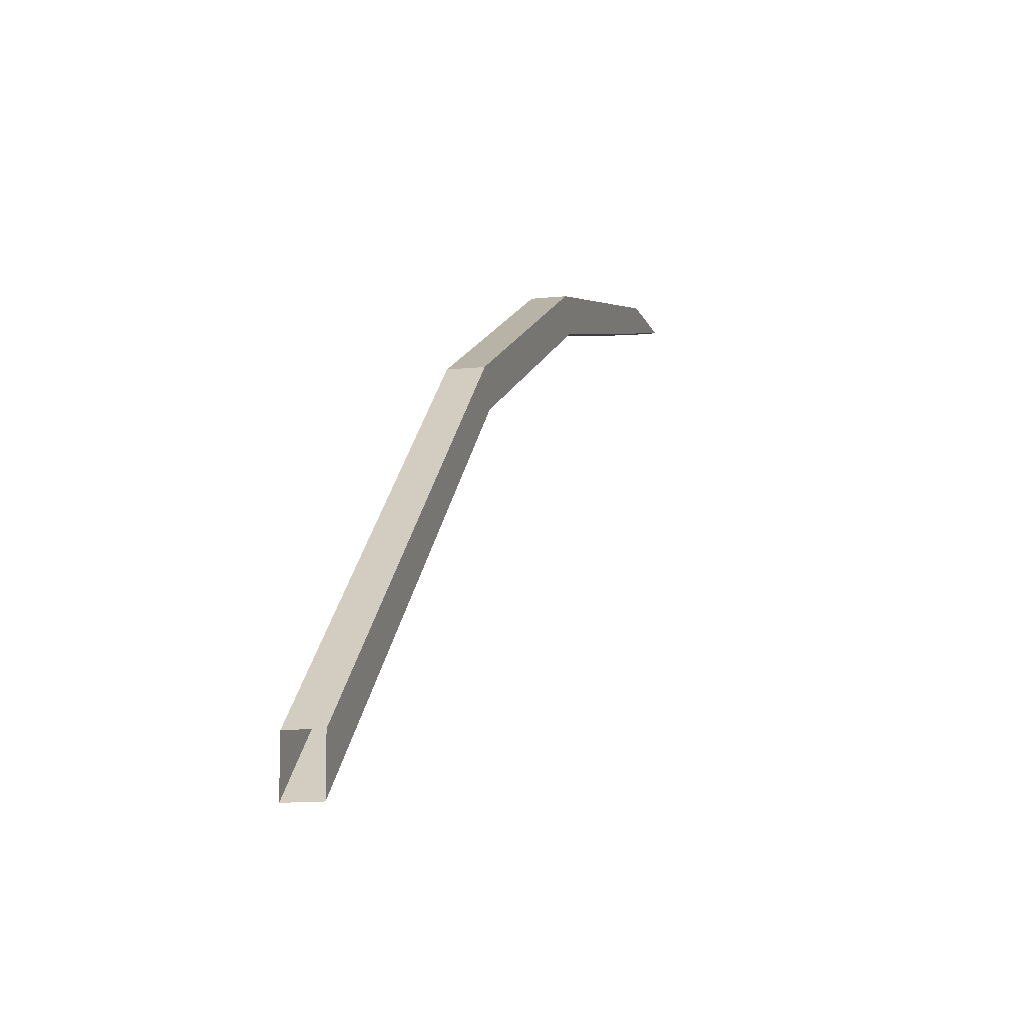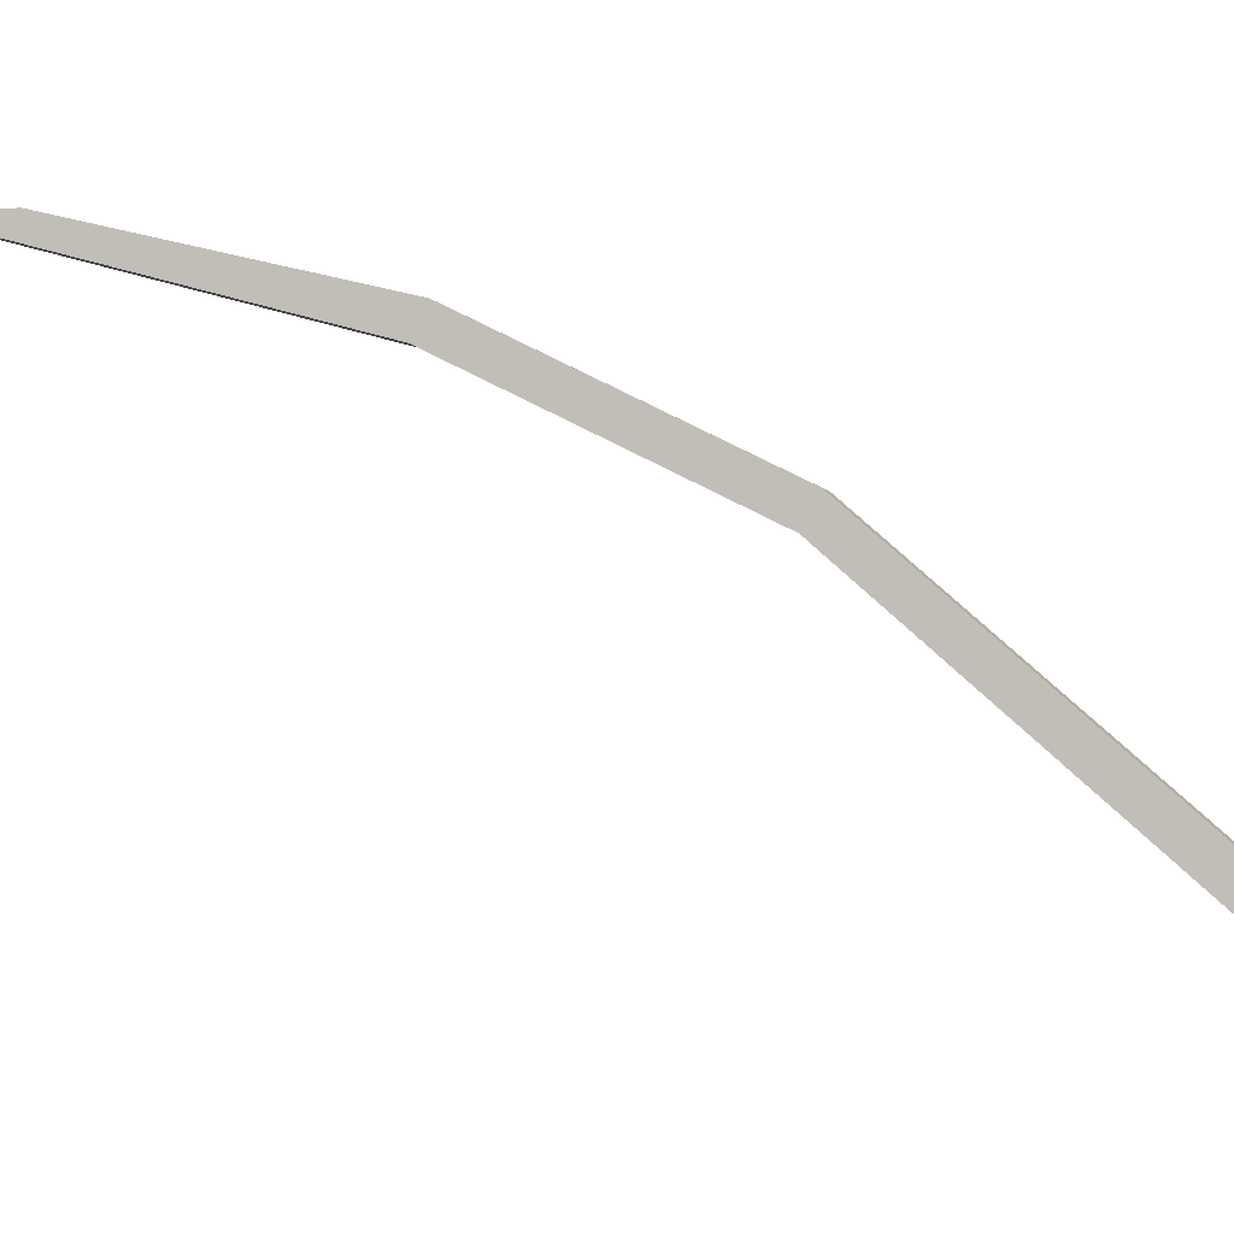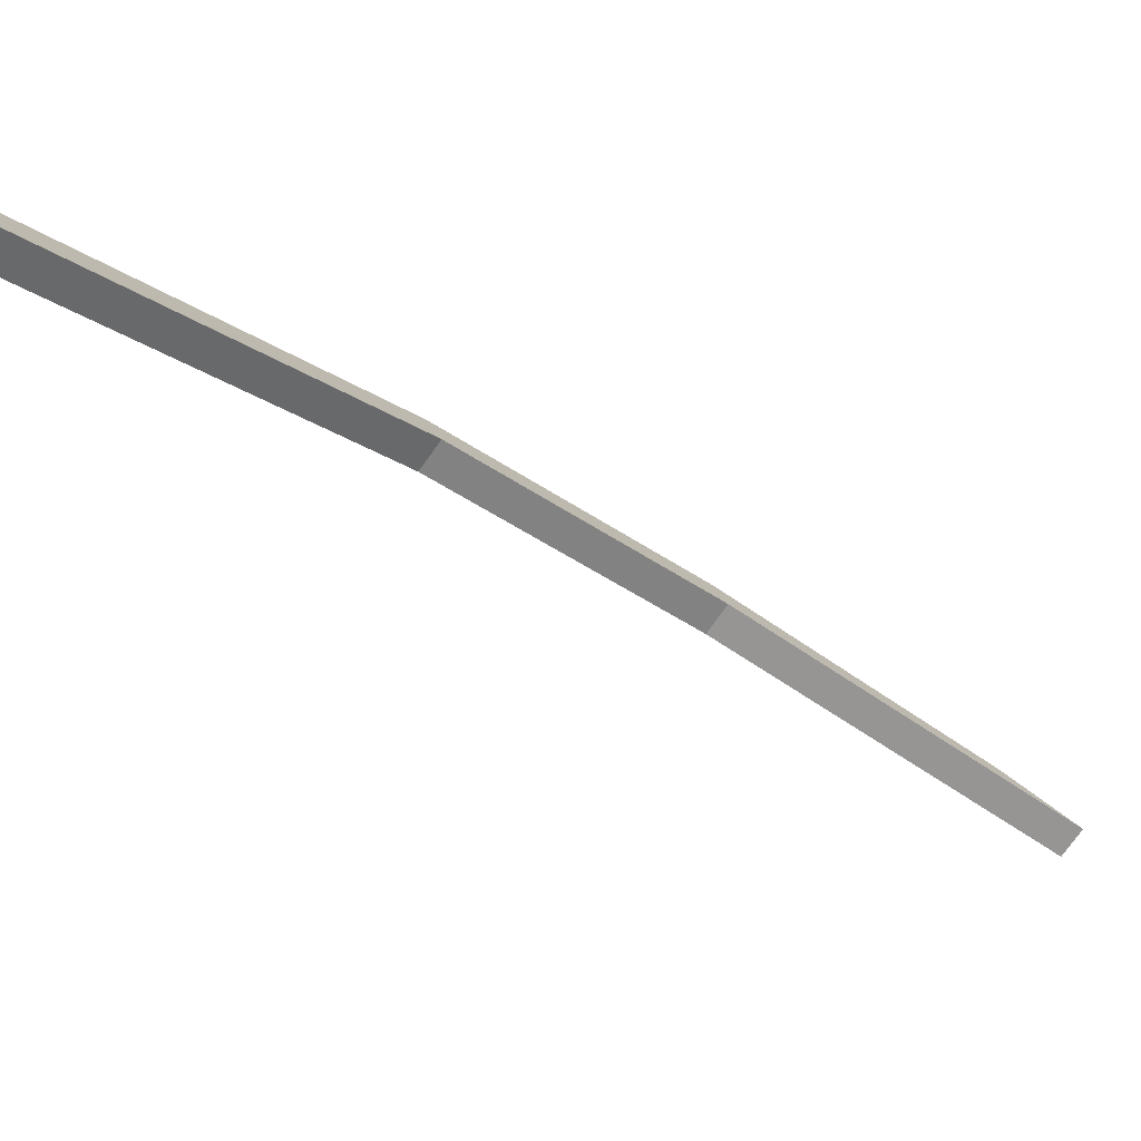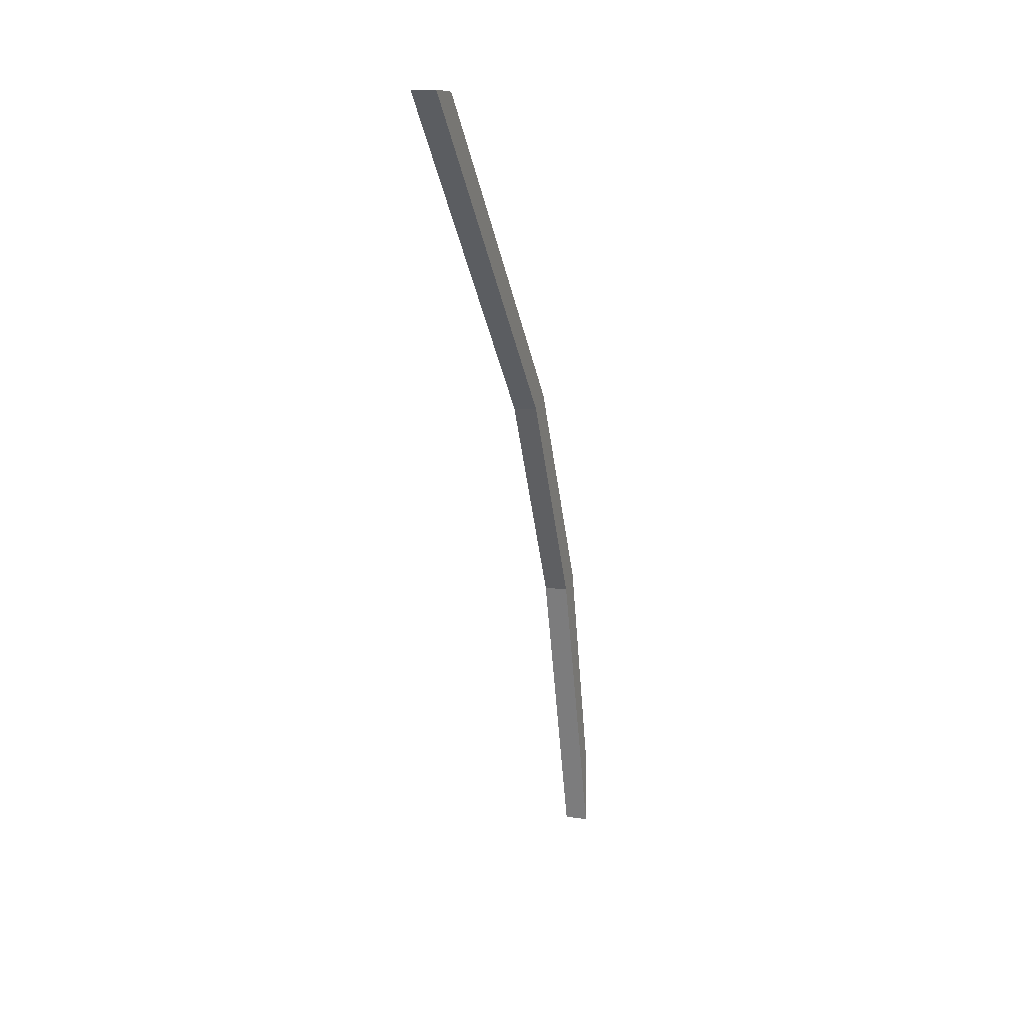
<metadata>
{"format":"obj","ext":"obj","renderer":"f3d","projection":"perspective","resolution":1024,"background":"white","views":[{"elev":-12.4,"azim":14.4,"up":"+Y"},{"elev":-3.1,"azim":-75.7,"up":"+Y"},{"elev":-76.8,"azim":54.2,"up":"+Y"},{"elev":10.6,"azim":19.2,"up":"+Z"}]}
</metadata>
<code>
v -0.4141 -0.2812 0.5
v -0.3984 -0.2812 0.5
v -0.3984 -0.1094 0.3047
v -0.4141 -0.1094 0.3047
v -0.4141 -0.3047 0.5
v -0.4141 -0.125 0.2969
v -0.3984 -0.3047 0.5
v -0.3984 -0.125 0.2969
v -0.3984 -0.05469 0.1562
v -0.3984 -0.03906 0.1641
v -0.4141 -0.03906 0.1641
v -0.4141 -0.05469 0.1562
v -0.4141 0 -0.03906
v -0.3984 0 -0.03906
v -0.3984 0 0.007812
v -0.4141 0 0.007812
f 1 2 3
f 1 3 4
f 1 4 5
f 5 4 6
f 5 6 7
f 7 6 8
f 7 8 2
f 2 8 3
f 3 8 9
f 3 9 10
f 3 10 4
f 4 10 11
f 4 11 6
f 6 11 12
f 6 12 8
f 8 12 9
f 9 12 13
f 9 13 14
f 9 14 10
f 10 14 15
f 10 15 11
f 11 15 16
f 11 16 12
f 12 16 13

</code>
